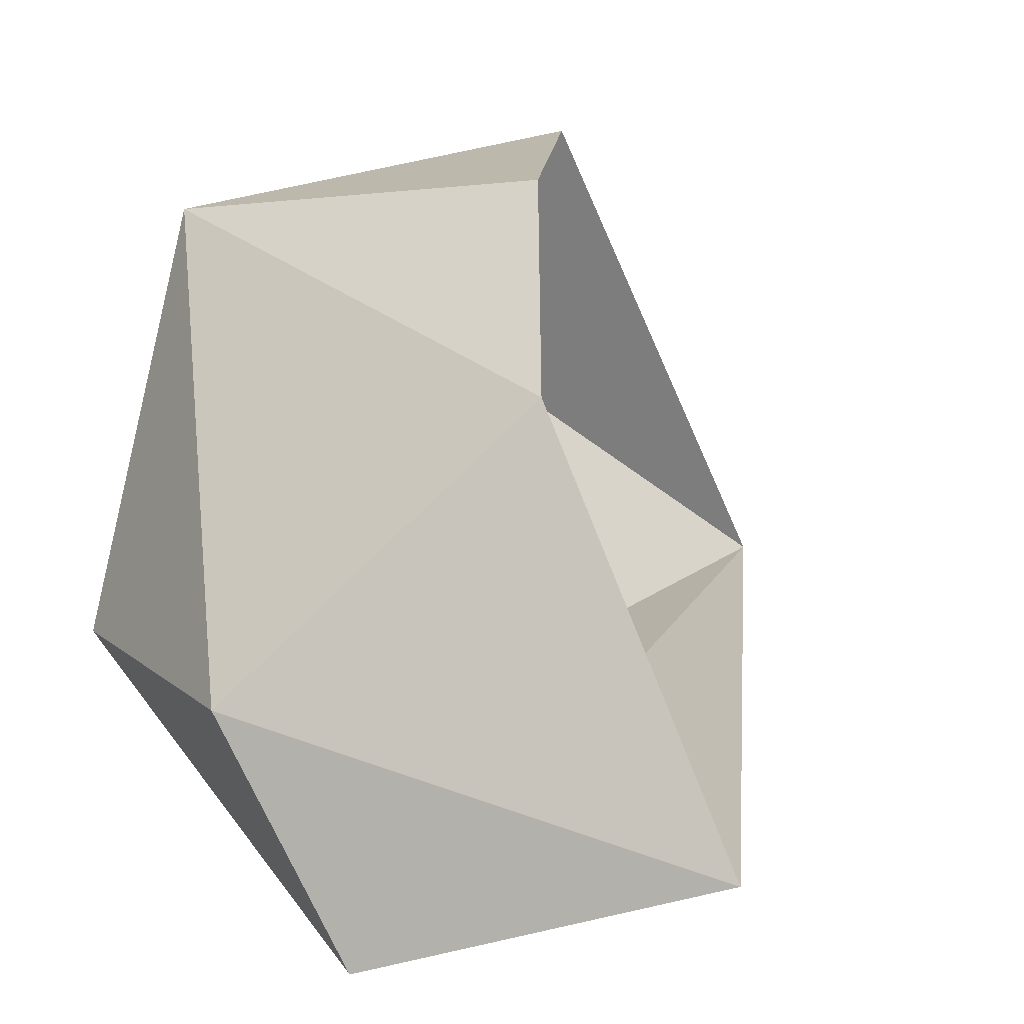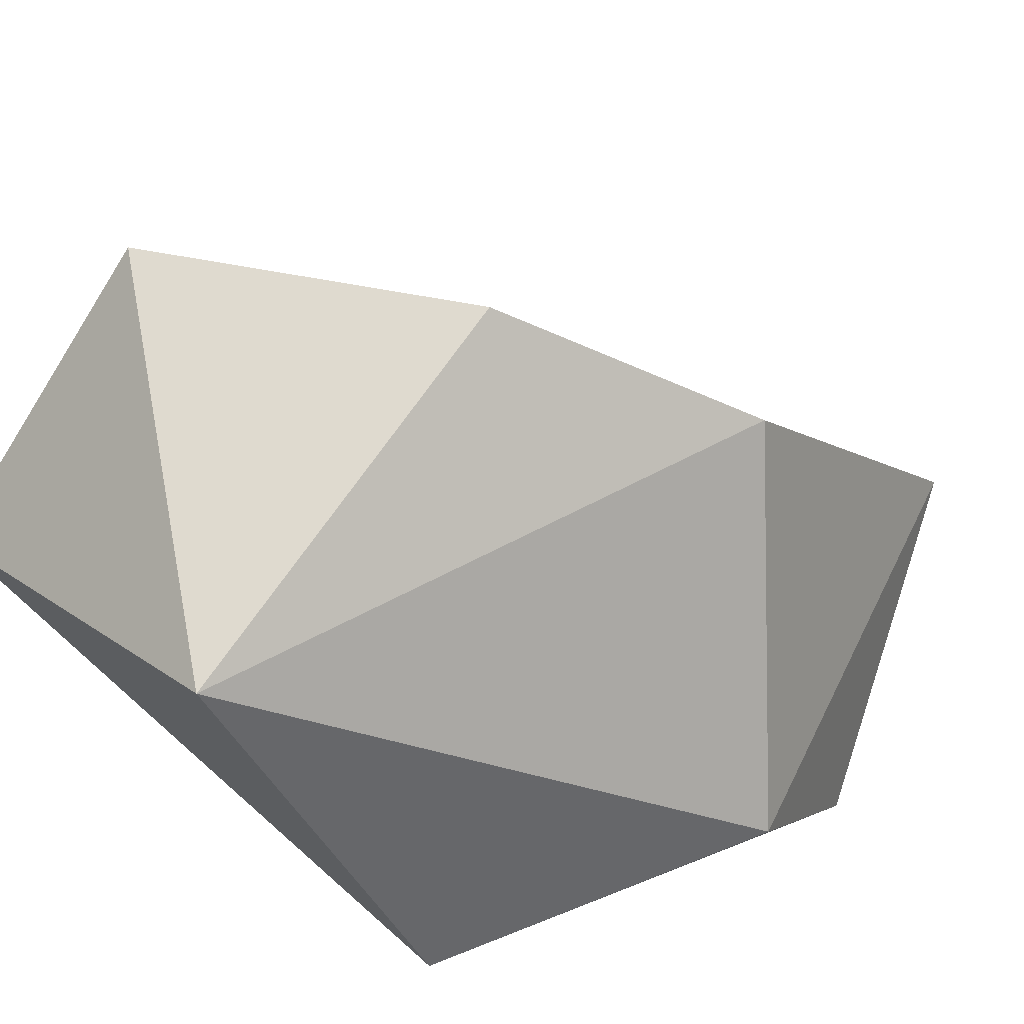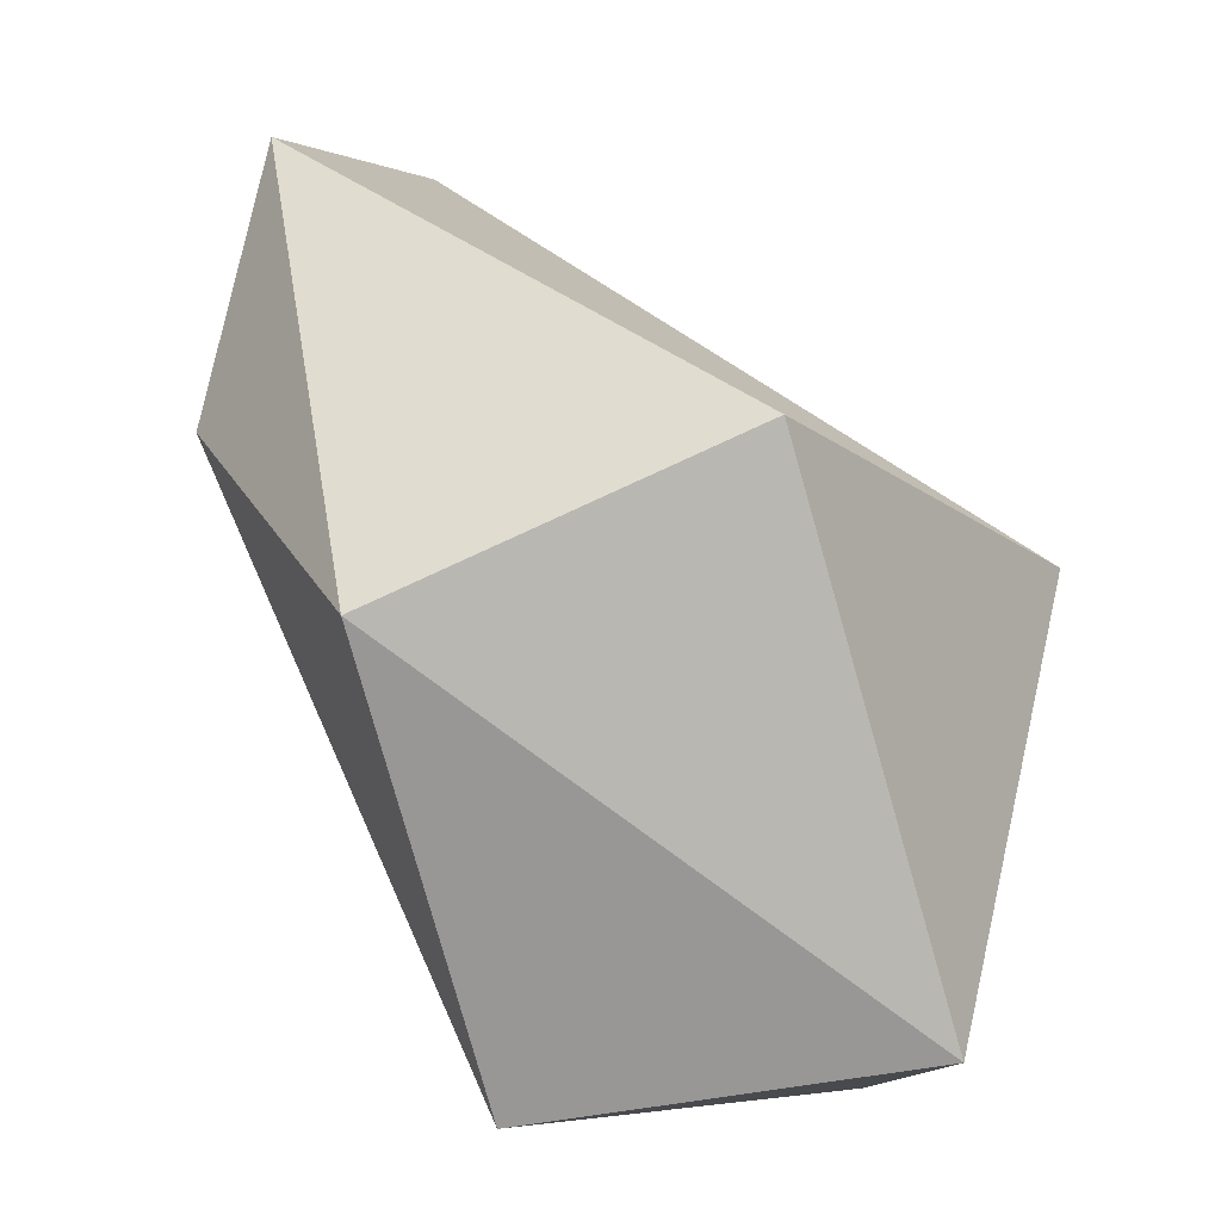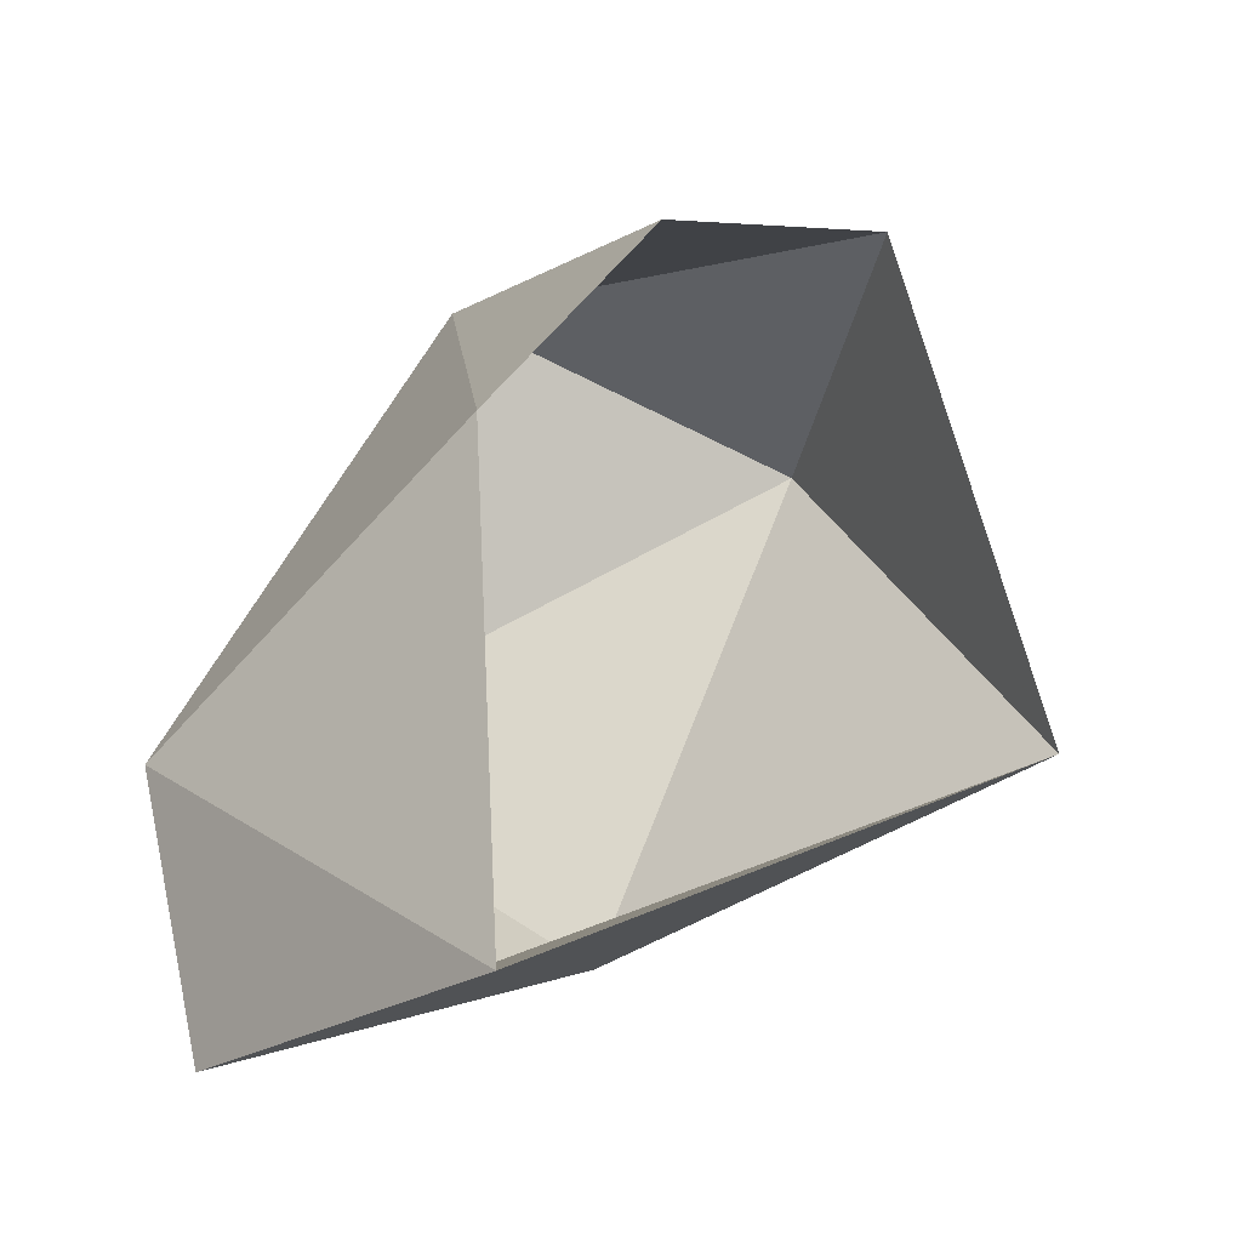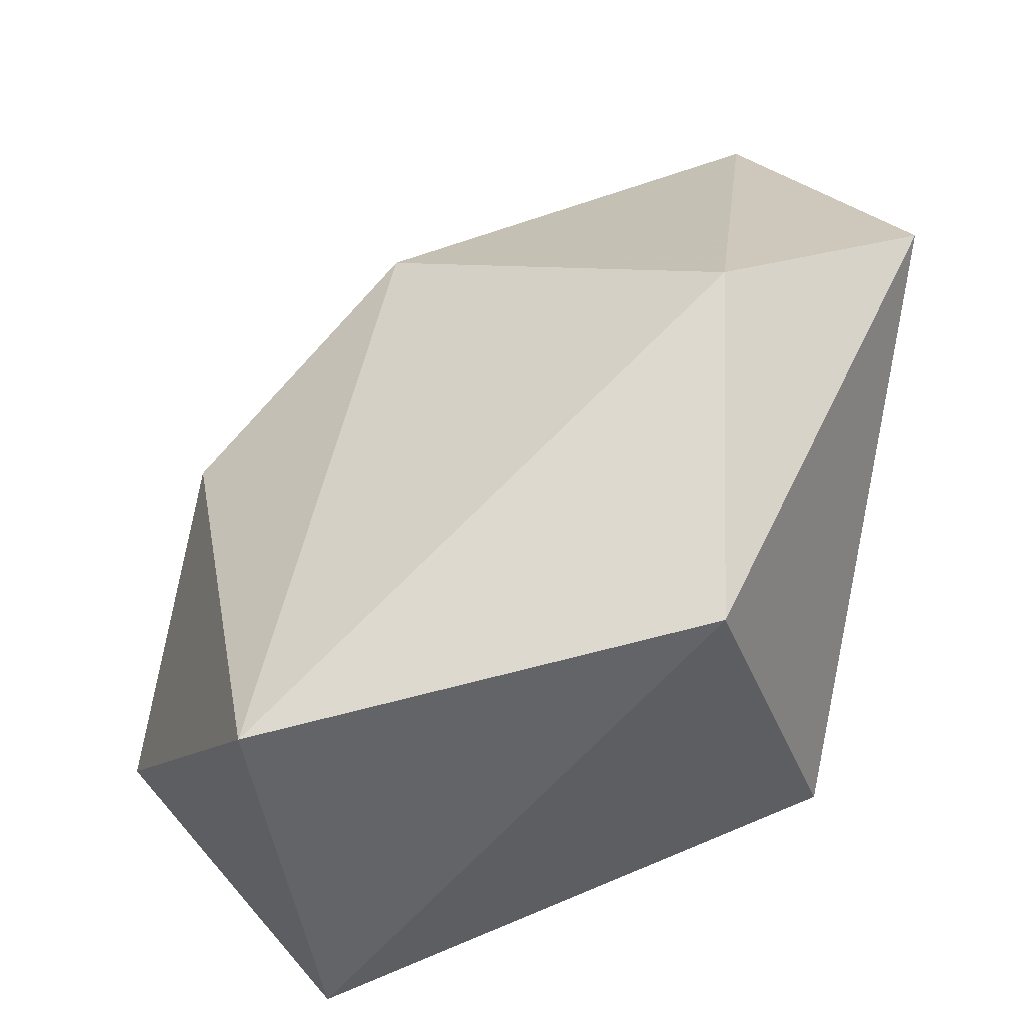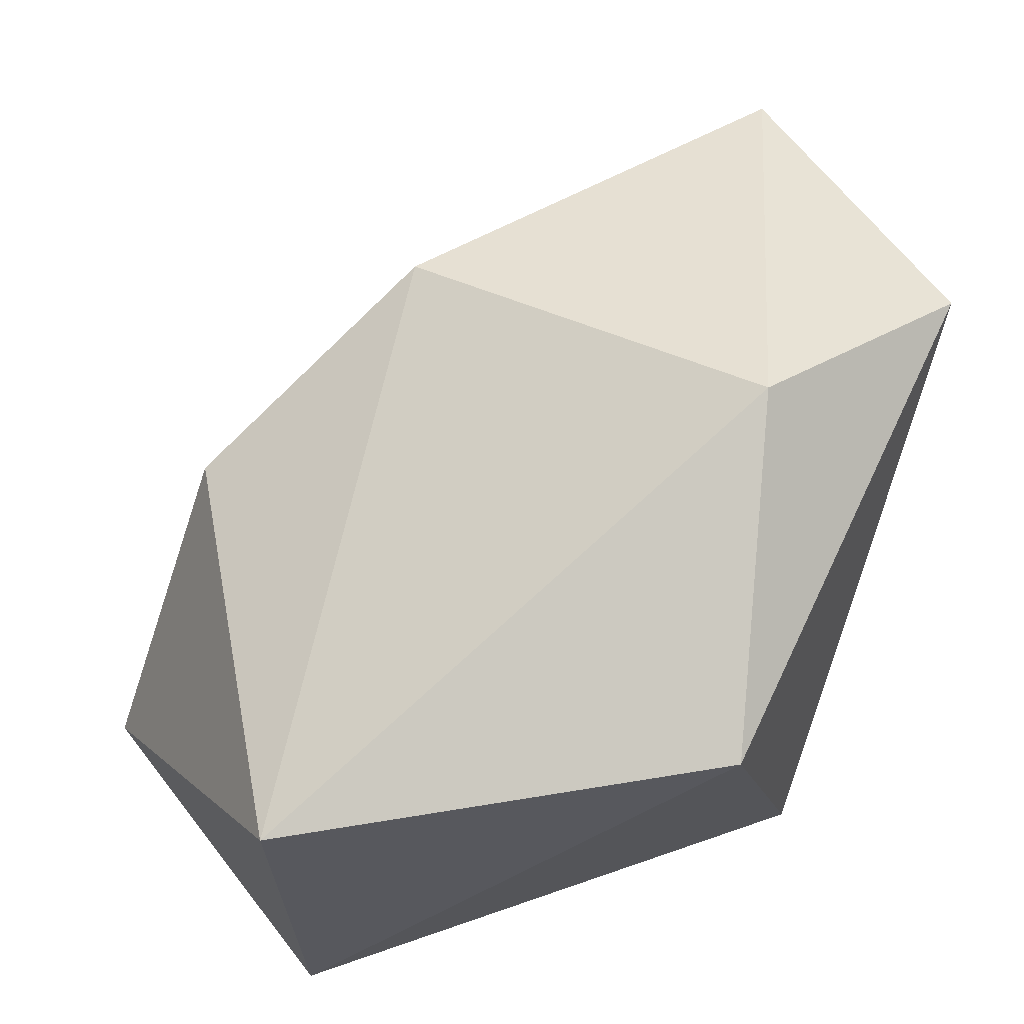
<metadata>
{"format":"obj","ext":"obj","renderer":"f3d","projection":"perspective","resolution":1024,"background":"white","views":[{"elev":15.3,"azim":-51.0,"up":"+Y"},{"elev":61.1,"azim":-135.7,"up":"+Y"},{"elev":-62.1,"azim":-12.5,"up":"+Z"},{"elev":3.2,"azim":-17.5,"up":"+Y"},{"elev":-47.5,"azim":-104.6,"up":"+Z"},{"elev":-27.9,"azim":-111.1,"up":"+Z"}]}
</metadata>
<code>
g pSphere100
v 121 -58.13 69.55
v -197.4 -146.2 110
v -134.8 -95.68 242.5
v -15.28 -148.7 -53.67
v -134.8 -95.68 242.5
v -202.7 -54.38 46.08
v -110.7 63.24 132.3
v -197.4 -146.2 110
v -55.33 103.8 -113.4
v -26.93 129.4 63.85
v 87.99 132.4 -13.5
v 89.64 38.67 -119.4
v -141 -65.68 -88.86
v 87.99 132.4 -13.5
v 89.64 38.67 -119.4
v 121 -58.13 69.55
v -15.28 -148.7 -53.67
v -197.4 -146.2 110
v -15.28 -148.7 -53.67
v -141 -65.68 -88.86
v -55.33 103.8 -113.4
v 89.64 38.67 -119.4
v -15.28 -148.7 -53.67
g pSphere100_0
f 3 2 1
f 2 4 1
f 7 6 5
f 6 8 5
f 9 6 7
f 10 9 7
f 11 9 10
f 11 12 9
f 6 13 8
f 9 13 6
f 16 15 14
f 17 15 16
f 20 19 18
f 22 20 21
f 22 23 20

</code>
